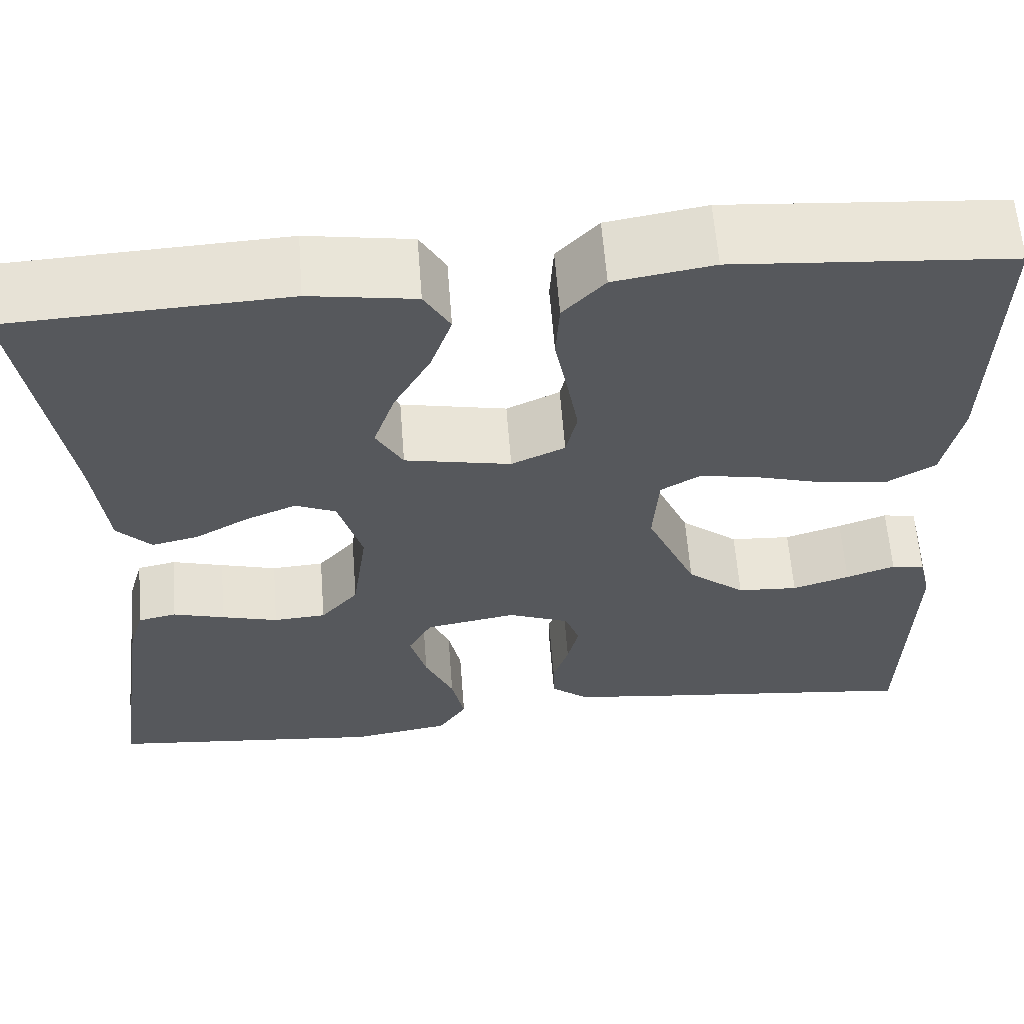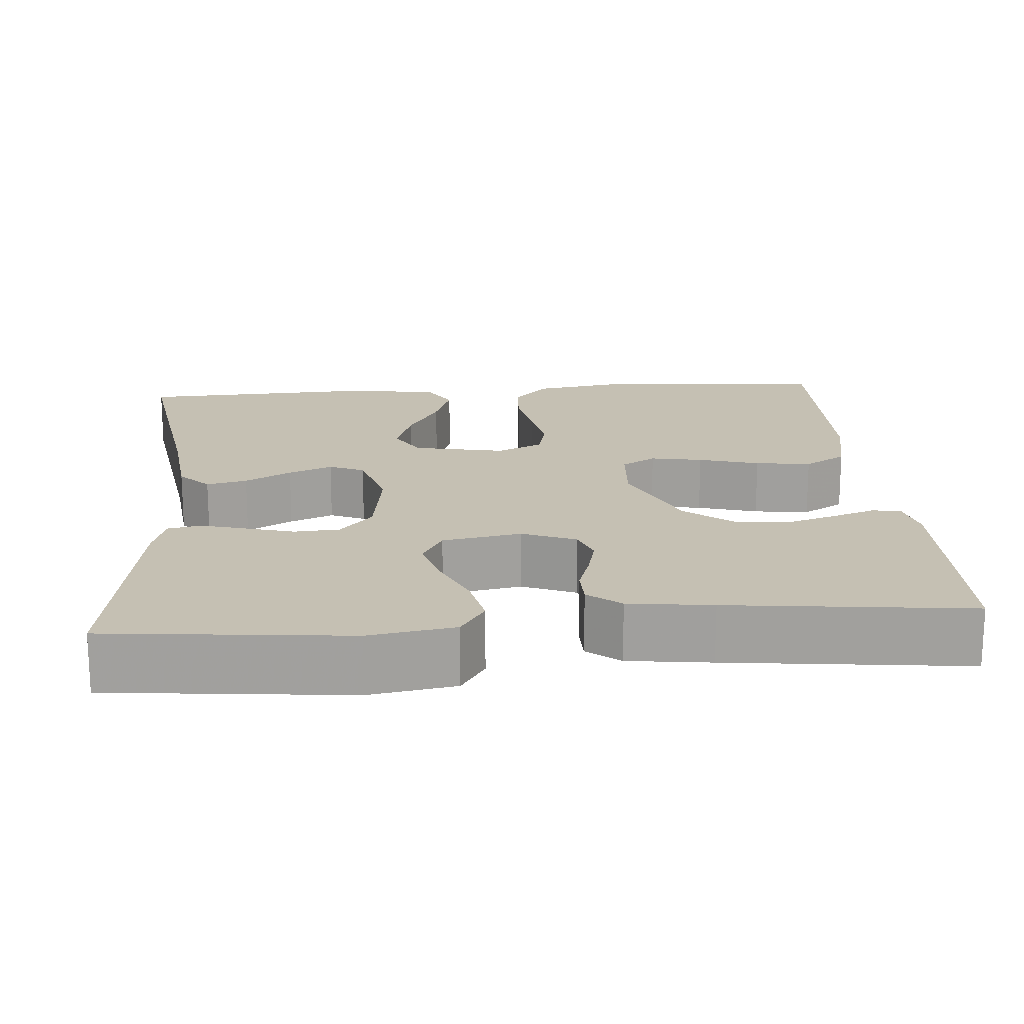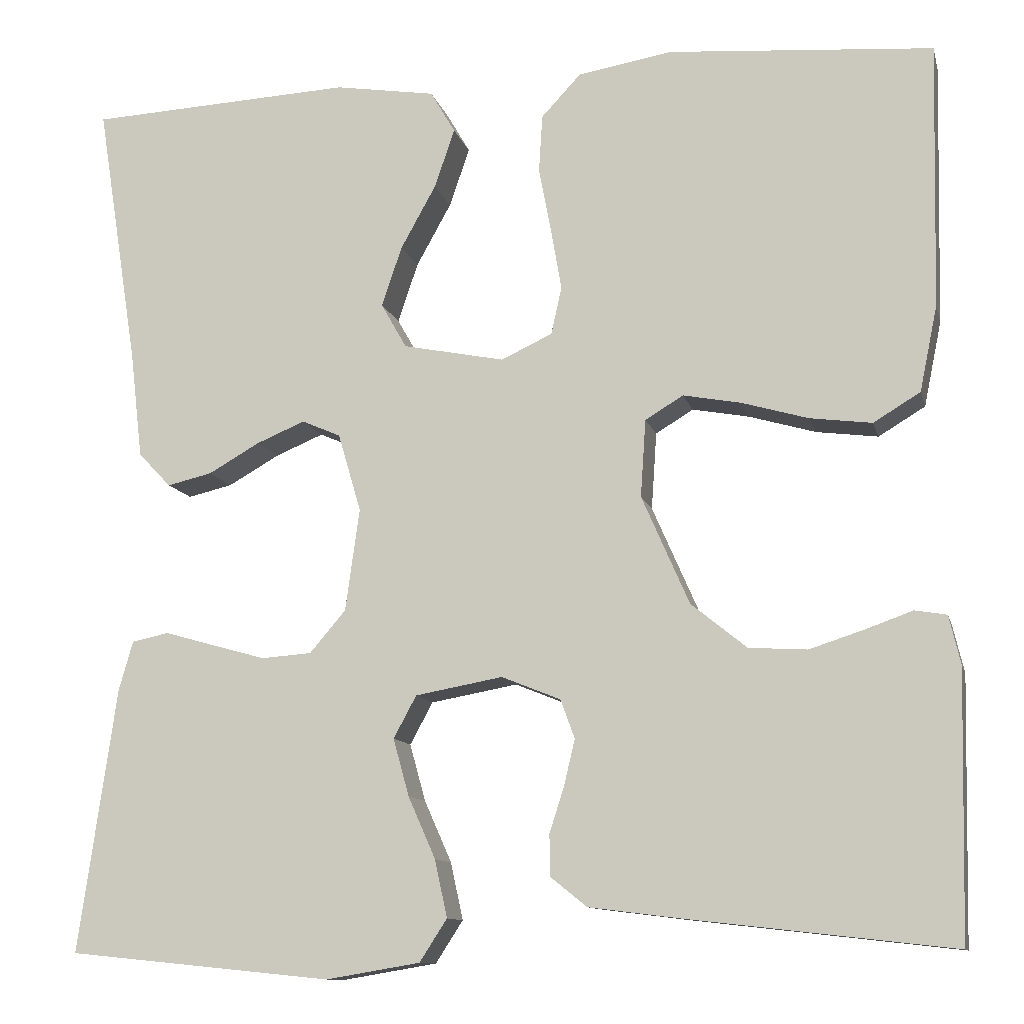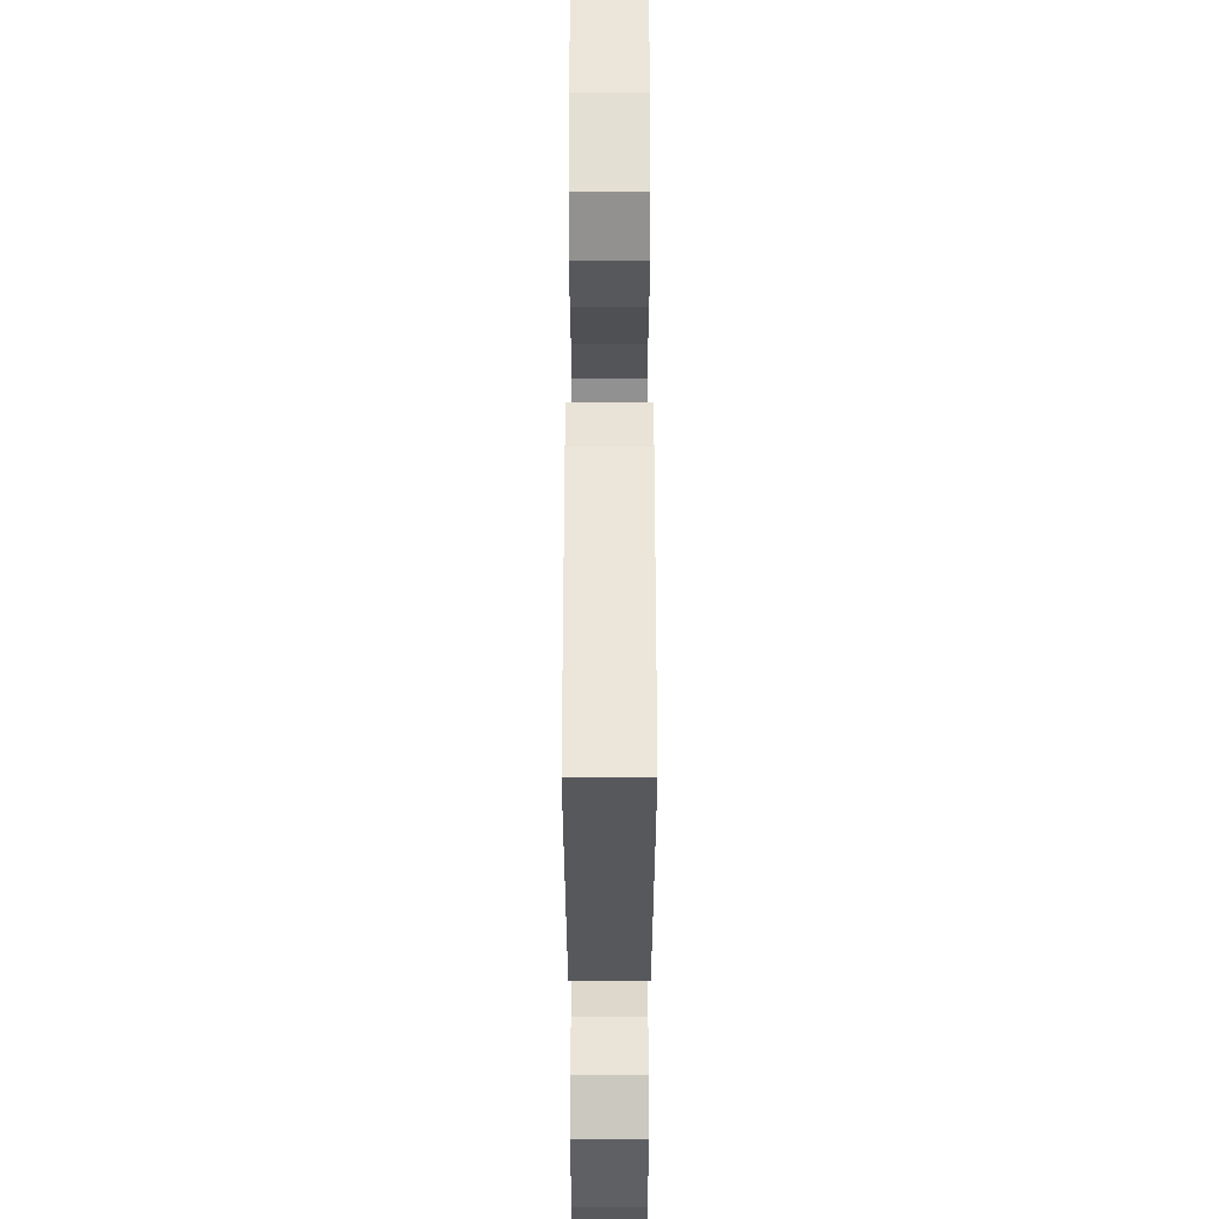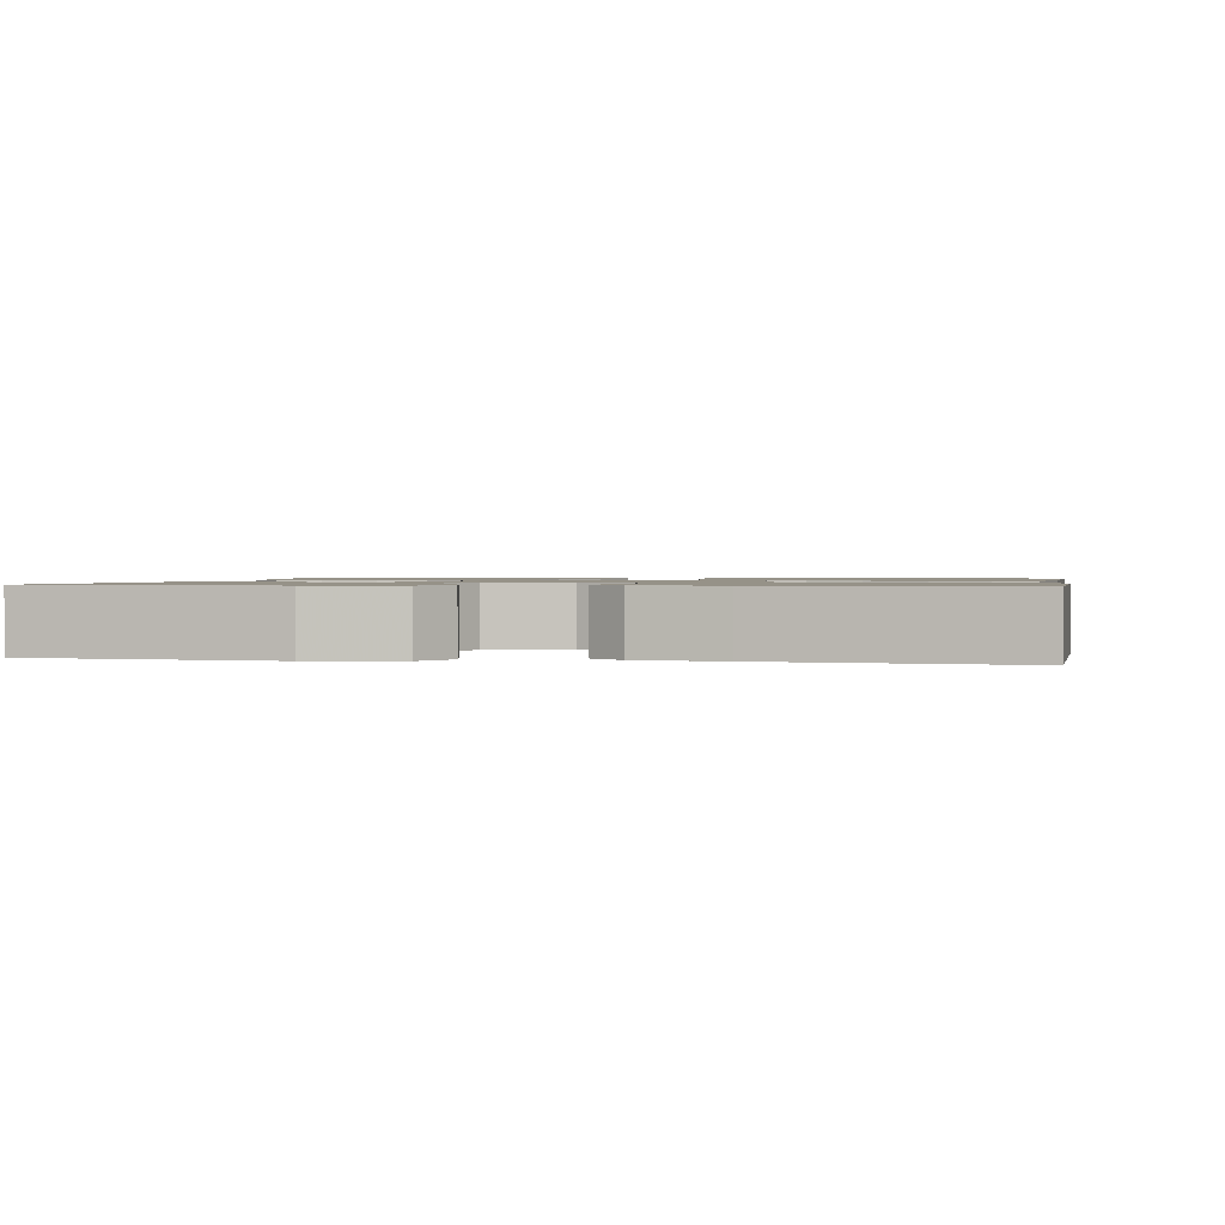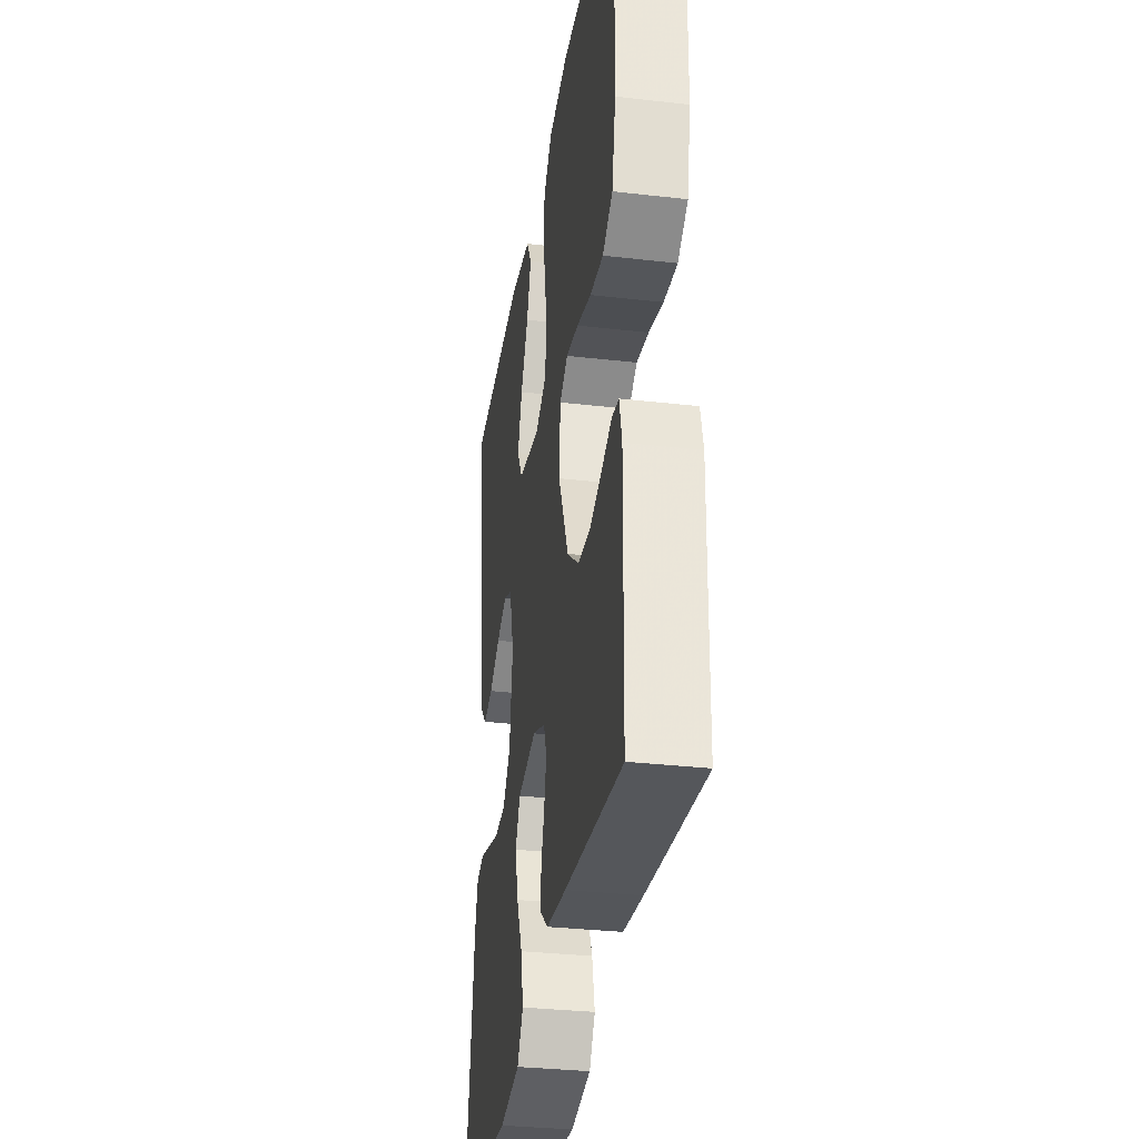
<metadata>
{"format":"obj","ext":"obj","renderer":"f3d","projection":"perspective","resolution":1024,"background":"white","views":[{"elev":61.2,"azim":175.6,"up":"+Z"},{"elev":18.1,"azim":175.6,"up":"+Y"},{"elev":-11.1,"azim":-166.7,"up":"+Z"},{"elev":-35.0,"azim":-90.0,"up":"+Z"},{"elev":1.2,"azim":-169.8,"up":"+Y"},{"elev":-32.7,"azim":-99.0,"up":"+Z"}]}
</metadata>
<code>
v 0.5 0.07 0.5
v 0.453 0.07 0.2
v 0.439 0.07 0.079
v 0.402 0.07 0.04
v 0.351 0.07 0.052
v 0.293 0.07 0.085
v 0.238 0.07 0.108
v 0.194 0.07 0.089
v 0.168 0.07 0
v 0.184 0.07 -0.116
v 0.225 0.07 -0.164
v 0.282 0.07 -0.168
v 0.343 0.07 -0.151
v 0.399 0.07 -0.135
v 0.441 0.07 -0.144
v 0.457 0.07 -0.2
v 0.5 0.07 -0.5
v 0.2 0.07 -0.53
v 0.093 0.07 -0.512
v 0.062 0.07 -0.464
v 0.076 0.07 -0.399
v 0.107 0.07 -0.329
v 0.125 0.07 -0.264
v 0.099 0.07 -0.216
v 0 0.07 -0.198
v -0.067 0.07 -0.225
v -0.083 0.07 -0.269
v -0.071 0.07 -0.32
v -0.054 0.07 -0.373
v -0.055 0.07 -0.42
v -0.096 0.07 -0.453
v -0.2 0.07 -0.466
v -0.5 0.07 -0.5
v -0.507 0.07 -0.2
v -0.494 0.07 -0.145
v -0.458 0.07 -0.139
v -0.405 0.07 -0.158
v -0.343 0.07 -0.178
v -0.277 0.07 -0.174
v -0.214 0.07 -0.123
v -0.16 0.07 0
v -0.166 0.07 0.088
v -0.209 0.07 0.114
v -0.274 0.07 0.102
v -0.35 0.07 0.08
v -0.42 0.07 0.071
v -0.473 0.07 0.103
v -0.493 0.07 0.2
v -0.5 0.07 0.5
v -0.2 0.07 0.523
v -0.093 0.07 0.505
v -0.048 0.07 0.457
v -0.044 0.07 0.391
v -0.058 0.07 0.318
v -0.07 0.07 0.249
v -0.058 0.07 0.195
v 0 0.07 0.168
v 0.115 0.07 0.191
v 0.144 0.07 0.242
v 0.121 0.07 0.31
v 0.081 0.07 0.382
v 0.058 0.07 0.449
v 0.086 0.07 0.497
v 0.2 0.07 0.515
v 0.5 0 0.5
v 0.453 0 0.2
v 0.439 0 0.079
v 0.402 0 0.04
v 0.351 0 0.052
v 0.293 0 0.085
v 0.238 0 0.108
v 0.194 0 0.089
v 0.168 0 0
v 0.184 0 -0.116
v 0.225 0 -0.164
v 0.282 0 -0.168
v 0.343 0 -0.151
v 0.399 0 -0.135
v 0.441 0 -0.144
v 0.457 0 -0.2
v 0.5 0 -0.5
v 0.2 0 -0.53
v 0.093 0 -0.512
v 0.062 0 -0.464
v 0.076 0 -0.399
v 0.107 0 -0.329
v 0.125 0 -0.264
v 0.099 0 -0.216
v 0 0 -0.198
v -0.067 0 -0.225
v -0.083 0 -0.269
v -0.071 0 -0.32
v -0.054 0 -0.373
v -0.055 0 -0.42
v -0.096 0 -0.453
v -0.2 0 -0.466
v -0.5 0 -0.5
v -0.507 0 -0.2
v -0.494 0 -0.145
v -0.458 0 -0.139
v -0.405 0 -0.158
v -0.343 0 -0.178
v -0.277 0 -0.174
v -0.214 0 -0.123
v -0.16 0 0
v -0.166 0 0.088
v -0.209 0 0.114
v -0.274 0 0.102
v -0.35 0 0.08
v -0.42 0 0.071
v -0.473 0 0.103
v -0.493 0 0.2
v -0.5 0 0.5
v -0.2 0 0.523
v -0.093 0 0.505
v -0.048 0 0.457
v -0.044 0 0.391
v -0.058 0 0.318
v -0.07 0 0.249
v -0.058 0 0.195
v 0 0 0.168
v 0.115 0 0.191
v 0.144 0 0.242
v 0.121 0 0.31
v 0.081 0 0.382
v 0.058 0 0.449
v 0.086 0 0.497
v 0.2 0 0.515
f 63 64 1 2
f 60 61 62 63
f 59 60 63 2
f 58 59 2 3
f 57 58 3
f 51 52 53 54
f 51 54 55
f 50 51 55
f 49 50 55 56
f 47 48 49 56
f 44 45 46 47
f 43 44 47 56
f 34 35 36 37
f 34 37 38
f 33 34 38 39
f 28 29 30 31
f 27 28 31 32
f 26 27 32 33
f 19 20 21 22
f 19 22 23
f 18 19 23
f 17 18 23
f 16 17 23 24
f 13 14 15 16
f 12 13 16
f 11 12 16 24
f 3 4 5 6
f 3 6 7
f 57 3 7
f 42 43 56 57
f 41 42 57 7
f 26 33 39 40
f 25 26 40 41
f 10 11 24 25
f 9 10 25 41
f 8 9 41
f 7 8 41
f 66 65 128 127
f 127 126 125 124
f 66 127 124 123
f 67 66 123 122
f 67 122 121
f 118 117 116 115
f 119 118 115
f 119 115 114
f 120 119 114 113
f 120 113 112 111
f 111 110 109 108
f 120 111 108 107
f 101 100 99 98
f 102 101 98
f 103 102 98 97
f 95 94 93 92
f 96 95 92 91
f 97 96 91 90
f 86 85 84 83
f 87 86 83
f 87 83 82
f 87 82 81
f 88 87 81 80
f 80 79 78 77
f 80 77 76
f 88 80 76 75
f 70 69 68 67
f 71 70 67
f 71 67 121
f 121 120 107 106
f 71 121 106 105
f 104 103 97 90
f 105 104 90 89
f 89 88 75 74
f 105 89 74 73
f 105 73 72
f 105 72 71
f 1 65 66 2
f 2 66 67 3
f 3 67 68 4
f 4 68 69 5
f 5 69 70 6
f 6 70 71 7
f 7 71 72 8
f 8 72 73 9
f 9 73 74 10
f 10 74 75 11
f 11 75 76 12
f 12 76 77 13
f 13 77 78 14
f 14 78 79 15
f 15 79 80 16
f 16 80 81 17
f 17 81 82 18
f 18 82 83 19
f 19 83 84 20
f 20 84 85 21
f 21 85 86 22
f 22 86 87 23
f 23 87 88 24
f 24 88 89 25
f 25 89 90 26
f 26 90 91 27
f 27 91 92 28
f 28 92 93 29
f 29 93 94 30
f 30 94 95 31
f 31 95 96 32
f 32 96 97 33
f 33 97 98 34
f 34 98 99 35
f 35 99 100 36
f 36 100 101 37
f 37 101 102 38
f 38 102 103 39
f 39 103 104 40
f 40 104 105 41
f 41 105 106 42
f 42 106 107 43
f 43 107 108 44
f 44 108 109 45
f 45 109 110 46
f 46 110 111 47
f 47 111 112 48
f 48 112 113 49
f 49 113 114 50
f 50 114 115 51
f 51 115 116 52
f 52 116 117 53
f 53 117 118 54
f 54 118 119 55
f 55 119 120 56
f 56 120 121 57
f 57 121 122 58
f 58 122 123 59
f 59 123 124 60
f 60 124 125 61
f 61 125 126 62
f 62 126 127 63
f 63 127 128 64
f 64 128 65 1

</code>
